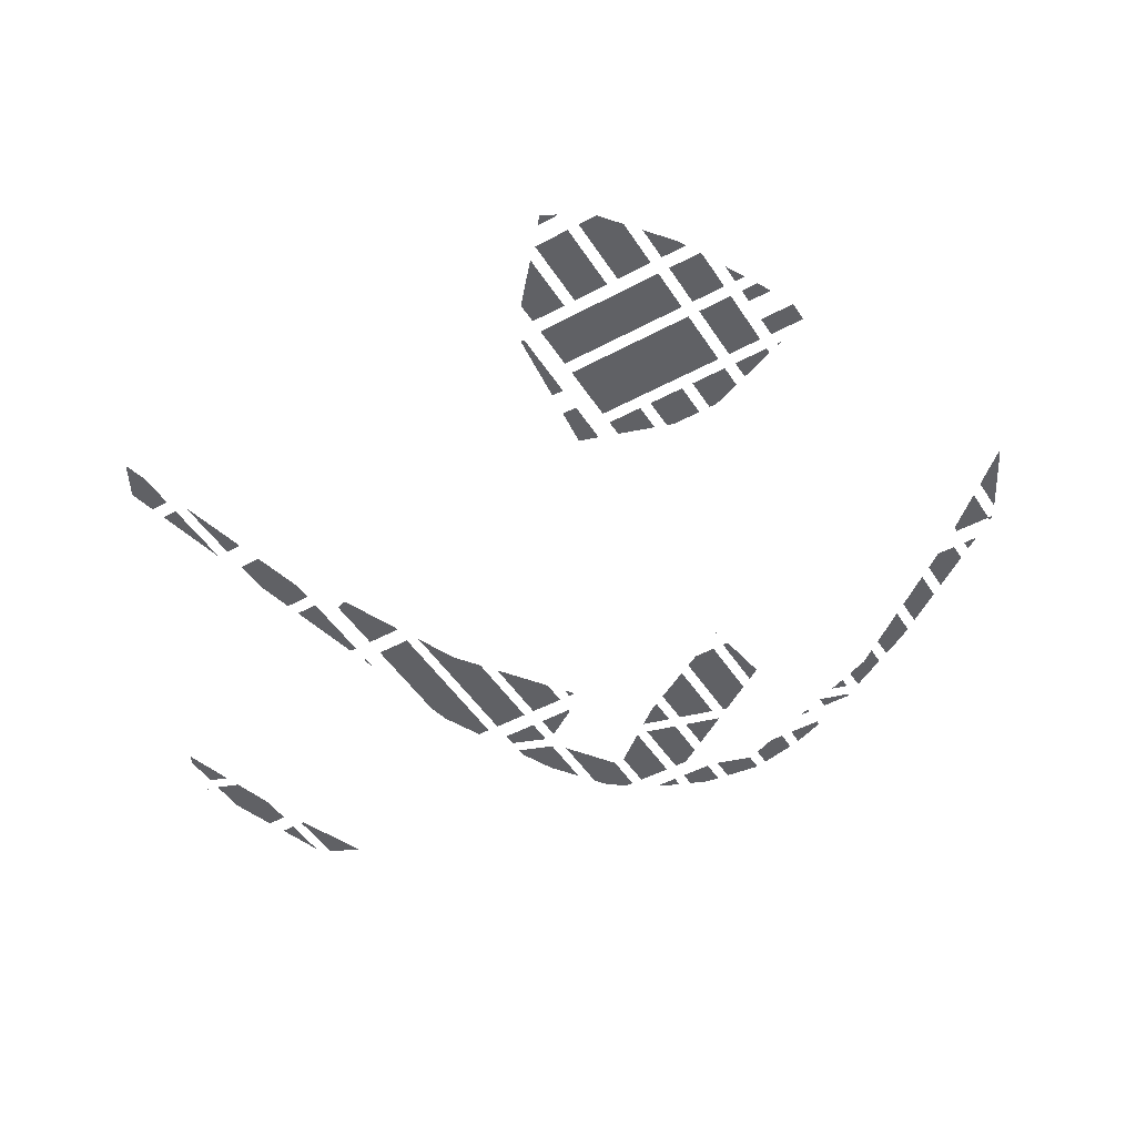
<metadata>
{"format":"obj","ext":"obj","renderer":"f3d","projection":"perspective","resolution":1024,"background":"white","views":[{"elev":-47.7,"azim":92.4,"up":"+Y"}]}
</metadata>
<code>
v 37.04 0 -714.5
v 31.35 0 -704.1
v 16.94 0 -712.1
v 16.94 0 -712.1
v 42.73 0 -724.8
v 37.04 0 -714.5
f 1 2 3
f 4 5 6
v -222.6 0 379.4
v -212.6 0 385
v -214.9 0 389.2
v -214.9 0 389.2
v -232.7 0 373.9
v -222.6 0 379.4
f 7 8 9
f 10 11 12
v -294.4 0 -328.1
v -271.1 0 -340.8
v -198.6 0 -286.4
v -203.3 0 -277.9
f 13 14 15 16
v 530.2 0 62.76
v 530 0 63.02
v 530.5 0 62.92
f 17 18 19
v -140.5 0 453.4
v -128.3 0 431.3
v -72.08 0 462.3
v -90.78 0 496.2
v -190.1 0 410.6
v -184.5 0 400.4
v -128.3 0 431.3
v -140.5 0 453.4
f 20 21 22 23
f 24 25 26 27
v 433.2 0 18.44
v 437.1 0 11.5
v 401 0 -8.347
v 396 0 0.6812
v 470.4 0 36.2
v 473.1 0 31.34
v 437.1 0 11.5
v 433.2 0 18.44
v 507.6 0 53.96
v 509.2 0 51.19
v 473.1 0 31.34
v 470.4 0 36.2
v 429.4 0 25.39
v 433.2 0 18.44
v 396 0 0.6812
v 391.1 0 9.71
v 467.7 0 41.06
v 470.4 0 36.2
v 433.2 0 18.44
v 429.4 0 25.39
v 506.1 0 56.74
v 507.6 0 53.96
v 470.4 0 36.2
v 467.7 0 41.06
f 28 29 30 31
f 32 33 34 35
f 36 37 38 39
f 40 41 42 43
f 44 45 46 47
f 48 49 50 51
v -391.5 0 -434.5
v -387.2 0 -442.2
v -381 0 -438.8
v -381 0 -438.8
v -395.8 0 -426.7
v -391.5 0 -434.5
f 52 53 54
f 55 56 57
v -272.6 0 -541.9
v -291 0 -530.5
v -294.9 0 -536.9
v -276.5 0 -548.2
v -294.9 0 -536.9
v -304.1 0 -531.2
v -306.1 0 -534.3
v -296.9 0 -540
v -306.1 0 -534.3
v -310.7 0 -531.5
v -311.7 0 -533.1
v -307.1 0 -535.9
v -311.7 0 -533.1
v -315.6 0 -530.7
v -314.9 0 -533
v -314.9 0 -533
v -307.1 0 -535.9
v -311.7 0 -533.1
v -315.6 0 -530.7
v -311.7 0 -533.1
v -310.7 0 -531.5
v -296.9 0 -540
v -307.1 0 -535.9
v -295.8 0 -544.7
v -304.1 0 -531.2
v -315.6 0 -530.7
v -310.7 0 -531.5
v -310.7 0 -531.5
v -306.1 0 -534.3
v -304.1 0 -531.2
v -291 0 -530.5
v -287.7 0 -515.4
v -304.1 0 -531.2
v -276.5 0 -548.2
v -294.9 0 -536.9
v -296.9 0 -540
v -294.9 0 -536.9
v -291 0 -530.5
v -304.1 0 -531.2
v -296.9 0 -540
v -306.1 0 -534.3
v -307.1 0 -535.9
v -315.6 0 -530.7
v -304.1 0 -531.2
v -287.7 0 -515.4
v -295.8 0 -544.7
v -307.1 0 -535.9
v -314.9 0 -533
v -276.8 0 -556.5
v -276.5 0 -548.2
v -295.8 0 -544.7
v -276.5 0 -548.2
v -257.7 0 -568.2
v -243.5 0 -560.4
v -276.8 0 -556.5
v -257.7 0 -568.2
v -276.5 0 -548.2
v -272.6 0 -541.9
v -276.5 0 -548.2
v -243.5 0 -560.4
v -287.7 0 -515.4
v -291 0 -530.5
v -273.1 0 -527.3
v -272.6 0 -541.9
v -273.1 0 -527.3
v -291 0 -530.5
v -272.6 0 -541.9
v -243.5 0 -560.4
v -258.6 0 -539.3
v -229.3 0 -552.6
v -258.6 0 -539.3
v -243.5 0 -560.4
v -273.1 0 -527.3
v -272.6 0 -541.9
v -258.6 0 -539.3
v -295.8 0 -544.7
v -276.5 0 -548.2
v -296.9 0 -540
f 58 59 60 61
f 62 63 64 65
f 66 67 68 69
f 70 71 72
f 73 74 75
f 76 77 78
f 79 80 81
f 82 83 84
f 85 86 87
f 88 89 90
f 91 92 93
f 94 95 96
f 97 98 99
f 100 101 102
f 103 104 105
f 106 107 108
f 109 110 111
f 112 113 114
f 115 116 117
f 118 119 120
f 121 122 123
f 124 125 126
f 127 128 129
f 130 131 132
f 133 134 135
v -348.4 0 -488.5
v -360.3 0 -491.1
v -348.9 0 -512
v -342.1 0 -516.1
v -354.7 0 -460.9
v -371.8 0 -470.3
v -360.3 0 -491.1
v -348.4 0 -488.5
f 136 137 138 139
f 140 141 142 143
v -323.9 0 -496.9
v -320.8 0 -510.8
v -304.3 0 -501.7
v -304.3 0 -501.7
v -327.1 0 -483
v -323.9 0 -496.9
f 144 145 146
f 147 148 149
v 358.6 0 -136.8
v 316 0 -160.2
v 304.4 0 -98.03
v 329.7 0 -84.14
f 150 151 152 153
v 162.7 0 680.6
v 149.9 0 703.8
v 54.35 0 621.4
v 54.54 0 621.1
f 154 155 156 157
v 237.9 0 722
v 168.5 0 719.8
v 183.7 0 692.2
v 269.4 0 750
v 203.5 0 750
v 237.9 0 722
v 168.5 0 719.8
v 237.9 0 722
v 203.5 0 750
f 158 159 160
f 161 162 163
f 164 165 166
v -47.51 0 -657.2
v -69.59 0 -669.3
v -48.03 0 -680
v -47.51 0 -657.2
v -9.272 0 -652.4
v -25.42 0 -645
v -26.47 0 -690.6
v -47.51 0 -657.2
v -48.03 0 -680
v 21.7 0 -686.6
v -26.47 0 -690.6
v -4.911 0 -701.3
v 6.88 0 -659.7
v -9.272 0 -652.4
v 21.7 0 -686.6
v 21.7 0 -686.6
v -9.272 0 -652.4
v -47.51 0 -657.2
v -26.47 0 -690.6
v 21.7 0 -686.6
v -47.51 0 -657.2
f 167 168 169
f 170 171 172
f 173 174 175
f 176 177 178
f 179 180 181
f 182 183 184
f 185 186 187
v 531.8 0 -405.8
v 503.3 0 -354
v 534 0 -337.1
v 562.5 0 -388.9
f 188 189 190 191
v 611.4 0 -294.5
v 640.8 0 -278.3
v 619.6 0 -309.4
f 192 193 194
v 431.9 0 -304
v 469.8 0 -349.7
v 465.1 0 -352.2
v 417.5 0 -311.9
v 446.3 0 -296
v 474.4 0 -347.1
v 469.8 0 -349.7
v 431.9 0 -304
f 195 196 197 198
f 199 200 201 202
v 599 0 -317.5
v 605.8 0 -329.8
v 590.4 0 -352.4
v 580.6 0 -334.6
v 592.2 0 -305.1
v 599 0 -317.5
v 580.6 0 -334.6
v 570.8 0 -316.9
f 203 204 205 206
f 207 208 209 210
v 524 0 -286.5
v 538.1 0 -312
v 493.7 0 -336.5
v 479.6 0 -311
v 568.5 0 -262.1
v 582.5 0 -287.6
v 538.1 0 -312
v 524 0 -286.5
v 510 0 -261
v 524 0 -286.5
v 479.6 0 -311
v 465.6 0 -285.4
v 554.4 0 -236.5
v 568.5 0 -262.1
v 524 0 -286.5
v 510 0 -261
f 211 212 213 214
f 215 216 217 218
f 219 220 221 222
f 223 224 225 226
v 658.1 0 -238.2
v 649.5 0 -242.9
v 645.9 0 -236.4
v 654.5 0 -231.7
v 645.9 0 -236.4
v 628.7 0 -245.9
v 621.5 0 -232.9
v 638.7 0 -223.4
v 621.5 0 -232.9
v 573.7 0 -225.9
v 607.5 0 -207.3
v 638.7 0 -223.4
v 621.5 0 -232.9
v 607.5 0 -207.3
v 601.8 0 -277
v 573.7 0 -225.9
v 621.5 0 -232.9
v 628.7 0 -245.9
v 633.7 0 -259.4
v 601.8 0 -277
v 649.5 0 -242.9
v 633.7 0 -259.4
v 628.7 0 -245.9
v 621.5 0 -232.9
v 628.7 0 -245.9
v 601.8 0 -277
v 638.7 0 -223.4
v 607.5 0 -207.3
v 641.2 0 -188.7
v 645.9 0 -236.4
v 638.7 0 -223.4
v 654.5 0 -231.7
v 641.2 0 -188.7
v 654.5 0 -231.7
v 638.7 0 -223.4
v 668.3 0 -237.9
v 654.5 0 -231.7
v 641.2 0 -188.7
v 665.7 0 -241.8
v 649.5 0 -242.9
v 658.1 0 -238.2
v 658.1 0 -238.2
v 668.3 0 -237.9
v 665.7 0 -241.8
v 668.3 0 -237.9
v 658.1 0 -238.2
v 654.5 0 -231.7
v 633.7 0 -259.4
v 649.5 0 -242.9
v 665.7 0 -241.8
v 628.7 0 -245.9
v 645.9 0 -236.4
v 649.5 0 -242.9
f 227 228 229 230
f 231 232 233 234
f 235 236 237
f 238 239 240
f 241 242 243
f 244 245 246
f 247 248 249
f 250 251 252
f 253 254 255
f 256 257 258
f 259 260 261
f 262 263 264
f 265 266 267
f 268 269 270
f 271 272 273
f 274 275 276
f 277 278 279
v 688.9 0 -162.5
v 688 0 -209
v 683.4 0 -215.7
v 662.2 0 -177.2
v 715.5 0 -147.9
v 692.5 0 -202.4
v 688 0 -209
v 688.9 0 -162.5
f 280 281 282 283
f 284 285 286 287
v 237.4 0 -749.1
v 239 0 -748.2
v 167 0 -721.5
v 141.2 0 -735.8
v 235.7 0 -750
v 237.4 0 -749.1
v 141.2 0 -735.8
v 115.3 0 -750
f 288 289 290 291
f 292 293 294 295
v 676.7 0 -76.71
v 652.6 0 -159.7
v 623.2 0 -106.2
v 728 0 -118.2
v 652.6 0 -159.7
v 676.7 0 -76.71
v 728 0 -118.2
v 676.7 0 -76.71
v 745.8 0 -75.76
v 730.2 0 -47.26
v 745.8 0 -75.76
v 676.7 0 -76.71
f 296 297 298
f 299 300 301
f 302 303 304
f 305 306 307
v 652.4 0 -32.58
v 637.7 0 -5.978
v 691.2 0 23.47
v 705.9 0 -3.135
v 598.9 0 -62.03
v 584.2 0 -35.43
v 637.7 0 -5.978
v 652.4 0 -32.58
v 667 0 -59.19
v 652.4 0 -32.58
v 705.9 0 -3.135
v 720.5 0 -29.74
v 613.5 0 -88.64
v 598.9 0 -62.03
v 652.4 0 -32.58
v 667 0 -59.19
f 308 309 310 311
f 312 313 314 315
f 316 317 318 319
f 320 321 322 323
v 749.3 0 -13.91
v 748.5 0 -14.31
v 731 0 17.53
v 740.5 0 15.39
v 750 0 -13.51
v 749.3 0 -13.91
v 740.5 0 15.39
v 750 0 13.24
f 324 325 326 327
f 328 329 330 331
v 590.9 0 25.35
v 561.6 0 43.5
v 577.5 0 52.28
v 621.6 0 42.29
v 560.1 0 8.409
v 545.6 0 34.73
v 561.6 0 43.5
v 590.9 0 25.35
v 620.2 0 7.196
v 590.9 0 25.35
v 621.6 0 42.29
v 665.8 0 32.3
v 574.6 0 -17.91
v 560.1 0 8.409
v 590.9 0 25.35
v 620.2 0 7.196
f 332 333 334 335
f 336 337 338 339
f 340 341 342 343
f 344 345 346 347
v -412.5 0 -207.6
v -463.6 0 -235.8
v -399.9 0 -270.6
v -398.3 0 -269.7
f 348 349 350 351
v -385.3 0 -227.6
v -378.3 0 -258.7
v -274.1 0 -201.3
v -304.2 0 -183
v -392.4 0 -196.6
v -385.3 0 -227.6
v -304.2 0 -183
v -334.3 0 -164.6
f 352 353 354 355
f 356 357 358 359
v -423.2 0 -160.4
v -429.4 0 -133.5
v -462.1 0 -151.5
v -423.2 0 -160.4
v -450.8 0 -205.9
v -417.1 0 -187.3
v -450.8 0 -205.9
v -423.2 0 -160.4
v -462.1 0 -151.5
v -516.9 0 -206.8
v -494.8 0 -169.5
v -527.5 0 -187.5
v -450.8 0 -205.9
v -494.8 0 -169.5
v -484.5 0 -224.4
v -516.9 0 -206.8
v -484.5 0 -224.4
v -494.8 0 -169.5
v -462.1 0 -151.5
v -494.8 0 -169.5
v -450.8 0 -205.9
f 360 361 362
f 363 364 365
f 366 367 368
f 369 370 371
f 372 373 374
f 375 376 377
f 378 379 380
v -353.9 0 -152.6
v -367.1 0 -144.5
v -408.2 0 -127.2
v -397 0 -176.3
f 381 382 383 384
v -550.9 0 -145
v -470.7 0 -100.9
v -504.3 0 -86.75
v -564.6 0 -120
v -537.1 0 -170
v -437.2 0 -115
v -470.7 0 -100.9
v -550.9 0 -145
f 385 386 387 388
f 389 390 391 392
v -318.5 0 15.53
v -326 0 11.39
v -320 0 0.5513
v -320 0 0.5513
v -311 0 19.67
v -318.5 0 15.53
f 393 394 395
f 396 397 398
v -398 0 28.51
v -378 0 39.51
v -392.3 0 65.55
v -429.1 0 45.28
v -366.8 0 11.74
v -363.7 0 13.48
v -378 0 39.51
v -398 0 28.51
f 399 400 401 402
f 403 404 405 406
v -422 0 72.07
v -402 0 83.07
v -431.3 0 136.4
v -441 0 131.1
v -442 0 61.06
v -422 0 72.07
v -441 0 131.1
v -450.7 0 125.7
f 407 408 409 410
f 411 412 413 414
v -494.7 0 -345.6
v -523.2 0 -361.3
v -502.6 0 -384.9
v -451.6 0 -391.8
v -494.7 0 -345.6
v -502.6 0 -384.9
v -462.4 0 -372.1
v -494.7 0 -345.6
v -451.6 0 -391.8
v -481.9 0 -408.5
v -451.6 0 -391.8
v -502.6 0 -384.9
f 415 416 417
f 418 419 420
f 421 422 423
f 424 425 426
v -72.2 0 512.3
v -25.37 0 488
v -51.06 0 473.9
v -25.37 0 488
v -72.2 0 512.3
v -46.24 0 534.7
v -46.24 0 534.7
v 9.955 0 519.4
v -25.37 0 488
v 3.556 0 570.2
v 45.28 0 550.8
v 9.955 0 519.4
v -20.28 0 557
v 3.556 0 570.2
v 9.955 0 519.4
v 27.39 0 583.3
v 45.28 0 550.8
v 3.556 0 570.2
v -46.24 0 534.7
v -20.28 0 557
v 9.955 0 519.4
f 427 428 429
f 430 431 432
f 433 434 435
f 436 437 438
f 439 440 441
f 442 443 444
f 445 446 447
v -422.3 0 -461.5
v -467.4 0 -423.3
v -441.9 0 -409.3
v -415.3 0 -457.7
f 448 449 450 451
v -170 0 -264.9
v -172.8 0 -267
v -175.9 0 -261.2
f 452 453 454
v 298.3 0 -64.9
v 364.2 0 -28.6
v 351.9 0 -6.29
v 291.9 0 -30.82
f 455 456 457 458
v 64.19 0 603.5
v 99.6 0 623
v 77.47 0 579.4
v 123.9 0 620.7
v 77.47 0 579.4
v 99.6 0 623
v 135 0 642.5
v 170.4 0 662
v 123.9 0 620.7
v 99.6 0 623
v 135 0 642.5
v 123.9 0 620.7
f 459 460 461
f 462 463 464
f 465 466 467
f 468 469 470
v 382.9 0 -180.9
v 344.1 0 -167.6
v 322.3 0 -194
v 344.1 0 -167.6
v 319.9 0 -180.9
v 322.3 0 -194
v 382.9 0 -180.9
v 368.3 0 -154.3
v 344.1 0 -167.6
v 371.8 0 -221.7
v 397.6 0 -207.5
v 382.9 0 -180.9
v 346 0 -235.9
v 371.8 0 -221.7
v 334.2 0 -214.9
v 382.9 0 -180.9
v 334.2 0 -214.9
v 371.8 0 -221.7
v 322.3 0 -194
v 334.2 0 -214.9
v 382.9 0 -180.9
f 471 472 473
f 474 475 476
f 477 478 479
f 480 481 482
f 483 484 485
f 486 487 488
f 489 490 491
v -556.6 0 730.4
v -554.8 0 733.2
v -554.6 0 731.5
v -554.8 0 733.2
v -556.6 0 730.4
v -558.6 0 729.3
f 492 493 494
f 495 496 497
v -685.4 0 598
v -673.6 0 576.5
v -742.8 0 538.4
f 498 499 500
v -601.1 0 616.5
v -551.7 0 710.3
v -546.2 0 669.5
v -605.6 0 680.6
v -551.7 0 710.3
v -662.1 0 622.1
v -601.1 0 616.5
v -645.6 0 592
v -551.7 0 710.3
v -662.1 0 622.1
v -551.7 0 710.3
v -645.6 0 592
f 501 502 503
f 504 505 506
f 507 508 509
f 510 511 512
v -526.6 0 688.4
v -531.1 0 721.7
v -479.6 0 750
v -462.9 0 750
f 513 514 515 516
v -664 0 559
v -661.8 0 555
v -750 0 451.6
v -750 0 511.7
f 517 518 519 520
v 481.4 0 -366.1
v 487.8 0 -371.5
v 486 0 -368.1
v 486 0 -368.1
v 484.1 0 -364.6
v 481.4 0 -366.1
f 521 522 523
f 524 525 526
v -91.37 0 -658.5
v -155 0 -627.1
v -114.4 0 -604.7
v -48.14 0 -634.7
f 527 528 529 530
v 83.21 0 -744.8
v 88.63 0 -741.8
v 92.91 0 -749.6
f 531 532 533
v 89.33 0 -706.8
v 115.4 0 -727.1
v 88.63 0 -741.8
v 74 0 -715.3
v 63.22 0 -686.6
v 89.33 0 -706.8
v 74 0 -715.3
v 59.38 0 -688.7
v 104.7 0 -698.4
v 142.3 0 -712.3
v 115.4 0 -727.1
v 89.33 0 -706.8
v 67.06 0 -684.5
v 104.7 0 -698.4
v 89.33 0 -706.8
v 63.22 0 -686.6
f 534 535 536 537
f 538 539 540 541
f 542 543 544 545
f 546 547 548 549
v -176.9 0 -616.3
v -171.8 0 -578.6
v -137.1 0 -594.4
v -192.3 0 -608.7
v -171.8 0 -578.6
v -176.9 0 -616.3
v -238.2 0 -580.3
v -206.5 0 -562.9
v -192.3 0 -608.7
v -171.8 0 -578.6
v -192.3 0 -608.7
v -206.5 0 -562.9
f 550 551 552
f 553 554 555
f 556 557 558
f 559 560 561
v 382 0 -281.7
v 381.5 0 -239.2
v 362.7 0 -265.5
v 381.5 0 -239.2
v 355.9 0 -253.3
v 362.7 0 -265.5
v 421.9 0 -251.8
v 407.2 0 -225
v 381.5 0 -239.2
v 401.2 0 -298
v 436.7 0 -278.5
v 421.9 0 -251.8
v 421.9 0 -251.8
v 382 0 -281.7
v 401.2 0 -298
v 381.5 0 -239.2
v 382 0 -281.7
v 421.9 0 -251.8
f 562 563 564
f 565 566 567
f 568 569 570
f 571 572 573
f 574 575 576
f 577 578 579
v 491.3 0 -121.8
v 437.8 0 -24.64
v 348.9 0 -73.53
v 402.4 0 -170.7
v 544.8 0 -219
v 491.3 0 -121.8
v 402.4 0 -170.7
v 455.9 0 -267.9
f 580 581 582 583
f 584 585 586 587
v 578.1 0 -74.04
v 524.6 0 23.15
v 457 0 -14.03
v 510.5 0 -111.2
v 631.6 0 -171.2
v 578.1 0 -74.04
v 510.5 0 -111.2
v 564 0 -208.4
f 588 589 590 591
f 592 593 594 595
v -536.4 0 -345.8
v -559.2 0 -288.4
v -523.1 0 -268.5
v -509.9 0 -331.2
f 596 597 598 599
v -542.7 0 -226.2
v -548.3 0 -259.6
v -575.2 0 -248.1
v -548.3 0 -259.6
v -566.6 0 -269.7
v -575.2 0 -248.1
v -542.7 0 -226.2
v -529.9 0 -249.4
v -548.3 0 -259.6
v -576.9 0 -231.8
v -555.5 0 -202.9
v -542.7 0 -226.2
v -555.5 0 -202.9
v -576.9 0 -231.8
v -578.6 0 -215.6
v -575.2 0 -248.1
v -576.9 0 -231.8
v -542.7 0 -226.2
f 600 601 602
f 603 604 605
f 606 607 608
f 609 610 611
f 612 613 614
f 615 616 617
v -583.9 0 -151.4
v -565.1 0 -185.4
v -580.8 0 -194
v -584.5 0 -159.1
f 618 619 620 621
v -565.5 0 -81.02
v -572.8 0 -67.74
v -555.7 0 -58.32
v -548.4 0 -71.6
v -516.3 0 -2.674
v -468.8 0 23.48
v -491.8 0 -23.12
v -563.8 0 -28.83
v -516.3 0 -2.674
v -555.7 0 -58.32
v -514.8 0 -69.71
v -555.7 0 -58.32
v -491.8 0 -23.12
v -516.3 0 -2.674
v -491.8 0 -23.12
v -555.7 0 -58.32
v -548.4 0 -71.6
v -555.7 0 -58.32
v -514.8 0 -69.71
v -555.7 0 -58.32
v -576.6 0 -55.18
v -563.8 0 -28.83
v -576.6 0 -55.18
v -555.7 0 -58.32
v -572.8 0 -67.74
v -579.5 0 -93.03
v -576.6 0 -55.18
v -572.8 0 -67.74
v -574.3 0 -102.5
v -565.5 0 -81.02
v -544.5 0 -86.08
v -548.4 0 -71.6
v -544.5 0 -86.08
v -565.5 0 -81.02
v -565.5 0 -81.02
v -574.3 0 -102.5
v -579.5 0 -93.03
v -579.5 0 -93.03
v -572.8 0 -67.74
v -565.5 0 -81.02
v -514.8 0 -69.71
v -544.5 0 -86.08
v -548.4 0 -71.6
f 622 623 624 625
f 626 627 628
f 629 630 631
f 632 633 634
f 635 636 637
f 638 639 640
f 641 642 643
f 644 645 646
f 647 648 649
f 650 651 652
f 653 654 655
f 656 657 658
f 659 660 661
f 662 663 664
v -312.3 0 75.7
v -316 0 39.74
v -335.6 0 28.91
v -350 0 54.95
v -308.5 0 111.7
v -312.3 0 75.7
v -350 0 54.95
v -364.3 0 80.98
v -274.5 0 96.46
v -296.3 0 50.56
v -316 0 39.74
v -312.3 0 75.7
v -252.8 0 142.4
v -274.5 0 96.46
v -312.3 0 75.7
v -308.5 0 111.7
f 665 666 667 668
f 669 670 671 672
f 673 674 675 676
f 677 678 679 680
v -523.5 0 54.07
v -491.3 0 33.91
v -520 0 18.13
v -520 0 18.13
v -548.6 0 2.345
v -536 0 28.21
v -520 0 18.13
v -536 0 28.21
v -523.5 0 54.07
v -523.5 0 54.07
v -503.4 0 80.93
v -491.3 0 33.91
v -503.4 0 80.93
v -467 0 82.03
v -462.6 0 49.69
v -503.4 0 80.93
v -483.3 0 107.8
v -467 0 82.03
v -471.3 0 114.4
v -467 0 82.03
v -483.3 0 107.8
v -491.3 0 33.91
v -503.4 0 80.93
v -462.6 0 49.69
f 681 682 683
f 684 685 686
f 687 688 689
f 690 691 692
f 693 694 695
f 696 697 698
f 699 700 701
f 702 703 704
v -216.2 0 219.4
v -245.1 0 238.9
v -166 0 282.4
v -216.2 0 219.4
v -238.1 0 173.3
v -306 0 135.9
v -324.2 0 195.4
v -245.1 0 238.9
v -216.2 0 219.4
v -306 0 135.9
v -403.3 0 151.8
v -324.2 0 195.4
v -403.3 0 151.8
v -306 0 135.9
v -373.9 0 98.5
v -216.2 0 219.4
v -306 0 135.9
v -324.2 0 195.4
f 705 706 707
f 708 709 710
f 711 712 713
f 714 715 716
f 717 718 719
f 720 721 722
v -328 0 -288.8
v -335.5 0 -275.1
v -301.6 0 -256.5
v -294.1 0 -270.1
v -352.5 0 -284.4
v -356.2 0 -277.6
v -339.3 0 -268.3
v -335.5 0 -275.1
v -301.6 0 -256.5
v -314 0 -246.2
v -254.4 0 -213.3
v -230.9 0 -227.7
v -301.6 0 -256.5
v -254.4 0 -213.3
v -264.1 0 -288.6
v -230.9 0 -227.7
v -212.9 0 -260.4
v -315.2 0 -316.7
v -294.1 0 -270.1
v -264.1 0 -288.6
v -230.9 0 -227.7
v -264.1 0 -288.6
v -294.1 0 -270.1
v -294.1 0 -270.1
v -301.6 0 -256.5
v -230.9 0 -227.7
v -339.3 0 -268.3
v -314 0 -246.2
v -301.6 0 -256.5
v -373.6 0 -279
v -339.3 0 -268.3
v -356.2 0 -277.6
v -356.2 0 -277.6
v -372.1 0 -285.7
v -373.6 0 -279
v -373.6 0 -279
v -314 0 -246.2
v -339.3 0 -268.3
v -352.5 0 -284.4
v -372.1 0 -285.7
v -356.2 0 -277.6
v -352.5 0 -284.4
v -335.5 0 -275.1
v -328 0 -288.8
v -372.1 0 -285.7
v -352.5 0 -284.4
v -315.2 0 -316.7
v -328 0 -288.8
v -315.2 0 -316.7
v -352.5 0 -284.4
v -294.1 0 -270.1
v -315.2 0 -316.7
v -328 0 -288.8
v -301.6 0 -256.5
v -335.5 0 -275.1
v -339.3 0 -268.3
f 723 724 725 726
f 727 728 729 730
f 731 732 733
f 734 735 736
f 737 738 739
f 740 741 742
f 743 744 745
f 746 747 748
f 749 750 751
f 752 753 754
f 755 756 757
f 758 759 760
f 761 762 763
f 764 765 766
f 767 768 769
f 770 771 772
f 773 774 775
f 776 777 778
v -305 0 263.1
v -297.6 0 249.7
v -360.1 0 215.3
v -367.5 0 228.8
v -360.1 0 215.3
v -331.3 0 214.3
v -412.9 0 169.4
v -423.3 0 188.1
v -360.1 0 215.3
v -412.9 0 169.4
v -378 0 248.6
v -367.5 0 228.8
v -423.3 0 188.1
v -360.1 0 215.3
v -423.3 0 188.1
v -367.5 0 228.8
v -367.5 0 228.8
v -378 0 248.6
v -305 0 263.1
v -331.3 0 214.3
v -360.1 0 215.3
v -297.6 0 249.7
v -168.1 0 304.1
v -249.7 0 259.2
v -297.6 0 249.7
v -331.3 0 214.3
v -297.6 0 249.7
v -249.7 0 259.2
v -305 0 263.1
v -168.1 0 304.1
v -297.6 0 249.7
v -273.5 0 314.9
v -305 0 263.1
v -349.8 0 272.9
v -305 0 263.1
v -378 0 248.6
v -349.8 0 272.9
v -305 0 263.1
v -273.5 0 314.9
v -197.1 0 356.9
v -197.1 0 356.9
v -168.1 0 304.1
v -305 0 263.1
f 779 780 781 782
f 783 784 785
f 786 787 788
f 789 790 791
f 792 793 794
f 795 796 797
f 798 799 800
f 801 802 803
f 804 805 806
f 807 808 809
f 810 811 812
f 813 814 815
f 816 817 818
f 819 820 821
v -124 0 382.1
v -112.3 0 372.8
v -131.1 0 349.3
v -142.7 0 358.6
v -131.1 0 349.3
v -125.2 0 344.6
v -134.6 0 332.9
v -140.4 0 337.6
v -134.6 0 332.9
v -133.6 0 323.1
v -140 0 319.6
v -133.6 0 323.1
v -134.6 0 332.9
v -125.2 0 344.6
v -125.2 0 344.6
v -111 0 351.5
v -133.6 0 323.1
v -140.4 0 337.6
v -134.6 0 332.9
v -140 0 319.6
v -140.4 0 337.6
v -154.6 0 346
v -142.7 0 358.6
v -140 0 319.6
v -154.6 0 346
v -140.4 0 337.6
v -140.4 0 337.6
v -142.7 0 358.6
v -131.1 0 349.3
v -169.1 0 372.4
v -142.7 0 358.6
v -154.6 0 346
v -131.1 0 349.3
v -112.3 0 372.8
v -125.2 0 344.6
v -88.4 0 379.8
v -111 0 351.5
v -112.3 0 372.8
v -79.35 0 421.8
v -88.4 0 379.8
v -112.3 0 372.8
v -65.8 0 408.2
v -88.4 0 379.8
v -79.35 0 421.8
v -169.1 0 372.4
v -139.2 0 388.8
v -142.7 0 358.6
v -124 0 382.1
v -142.7 0 358.6
v -139.2 0 388.8
v -124 0 382.1
v -109.3 0 405.3
v -112.3 0 372.8
v -139.2 0 388.8
v -109.3 0 405.3
v -124 0 382.1
v -112.3 0 372.8
v -109.3 0 405.3
v -79.35 0 421.8
v -111 0 351.5
v -125.2 0 344.6
v -112.3 0 372.8
f 822 823 824 825
f 826 827 828 829
f 830 831 832
f 833 834 835
f 836 837 838
f 839 840 841
f 842 843 844
f 845 846 847
f 848 849 850
f 851 852 853
f 854 855 856
f 857 858 859
f 860 861 862
f 863 864 865
f 866 867 868
f 869 870 871
f 872 873 874
f 875 876 877
f 878 879 880
f 881 882 883

</code>
